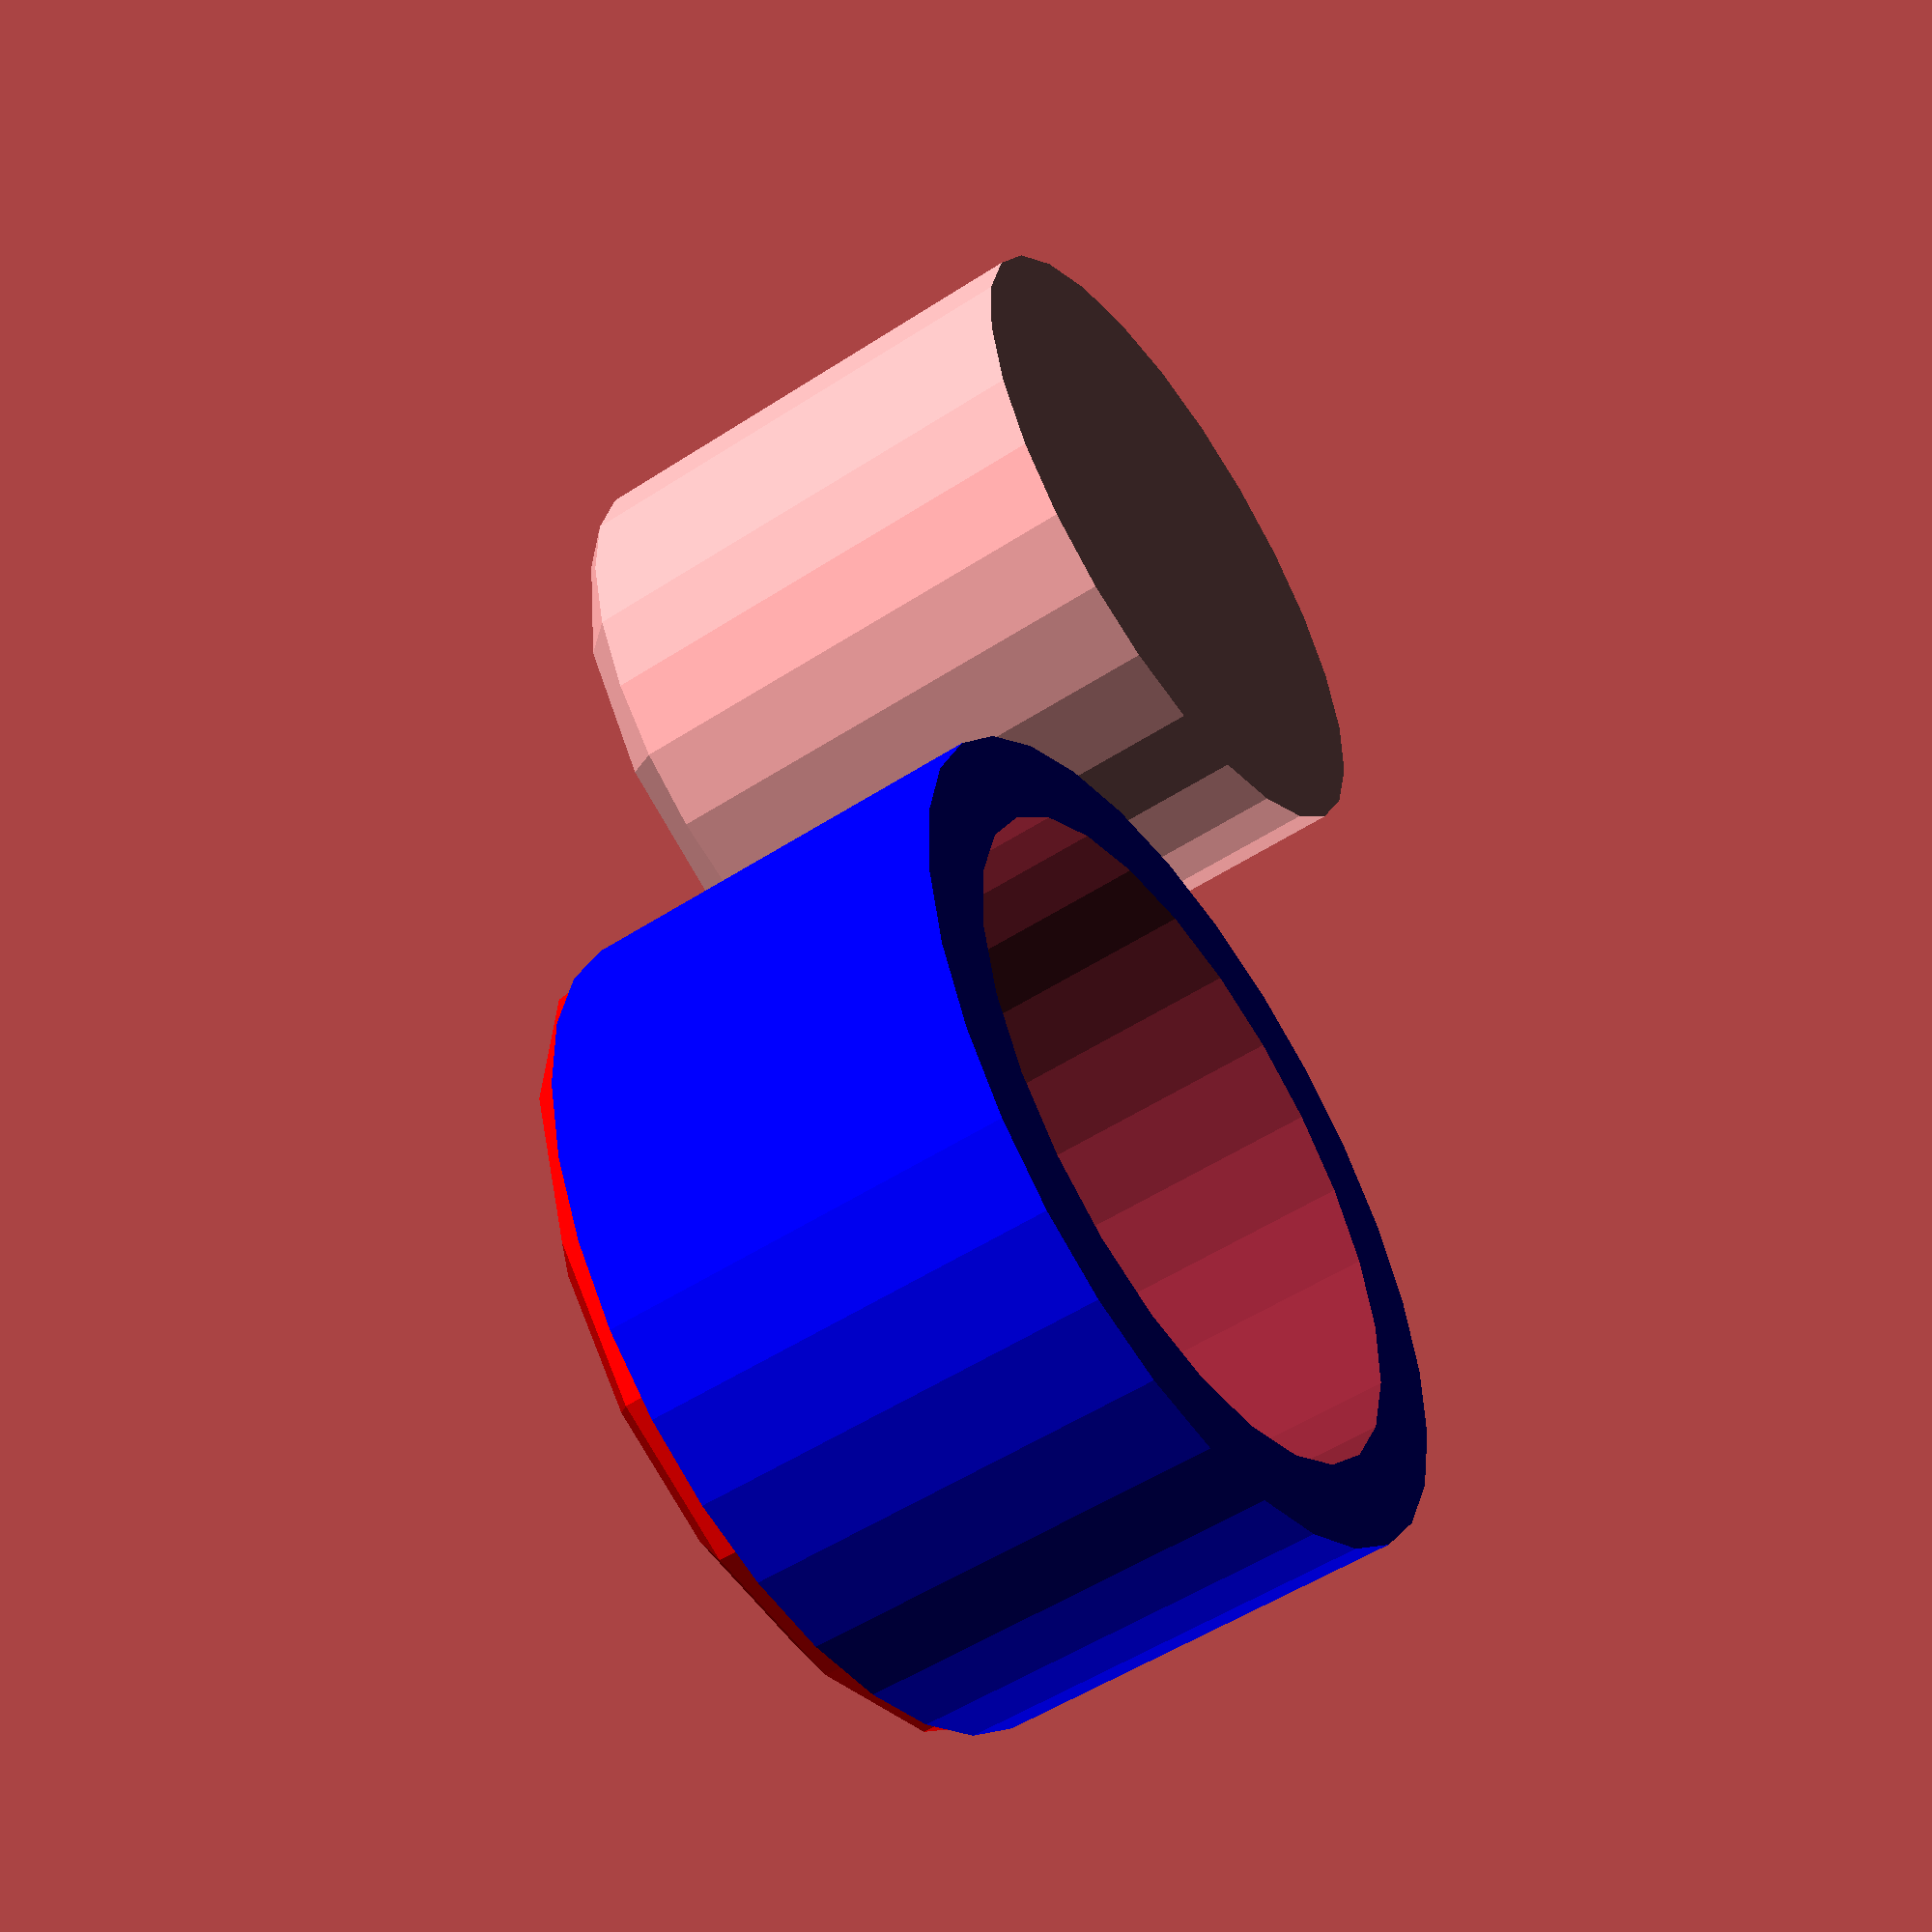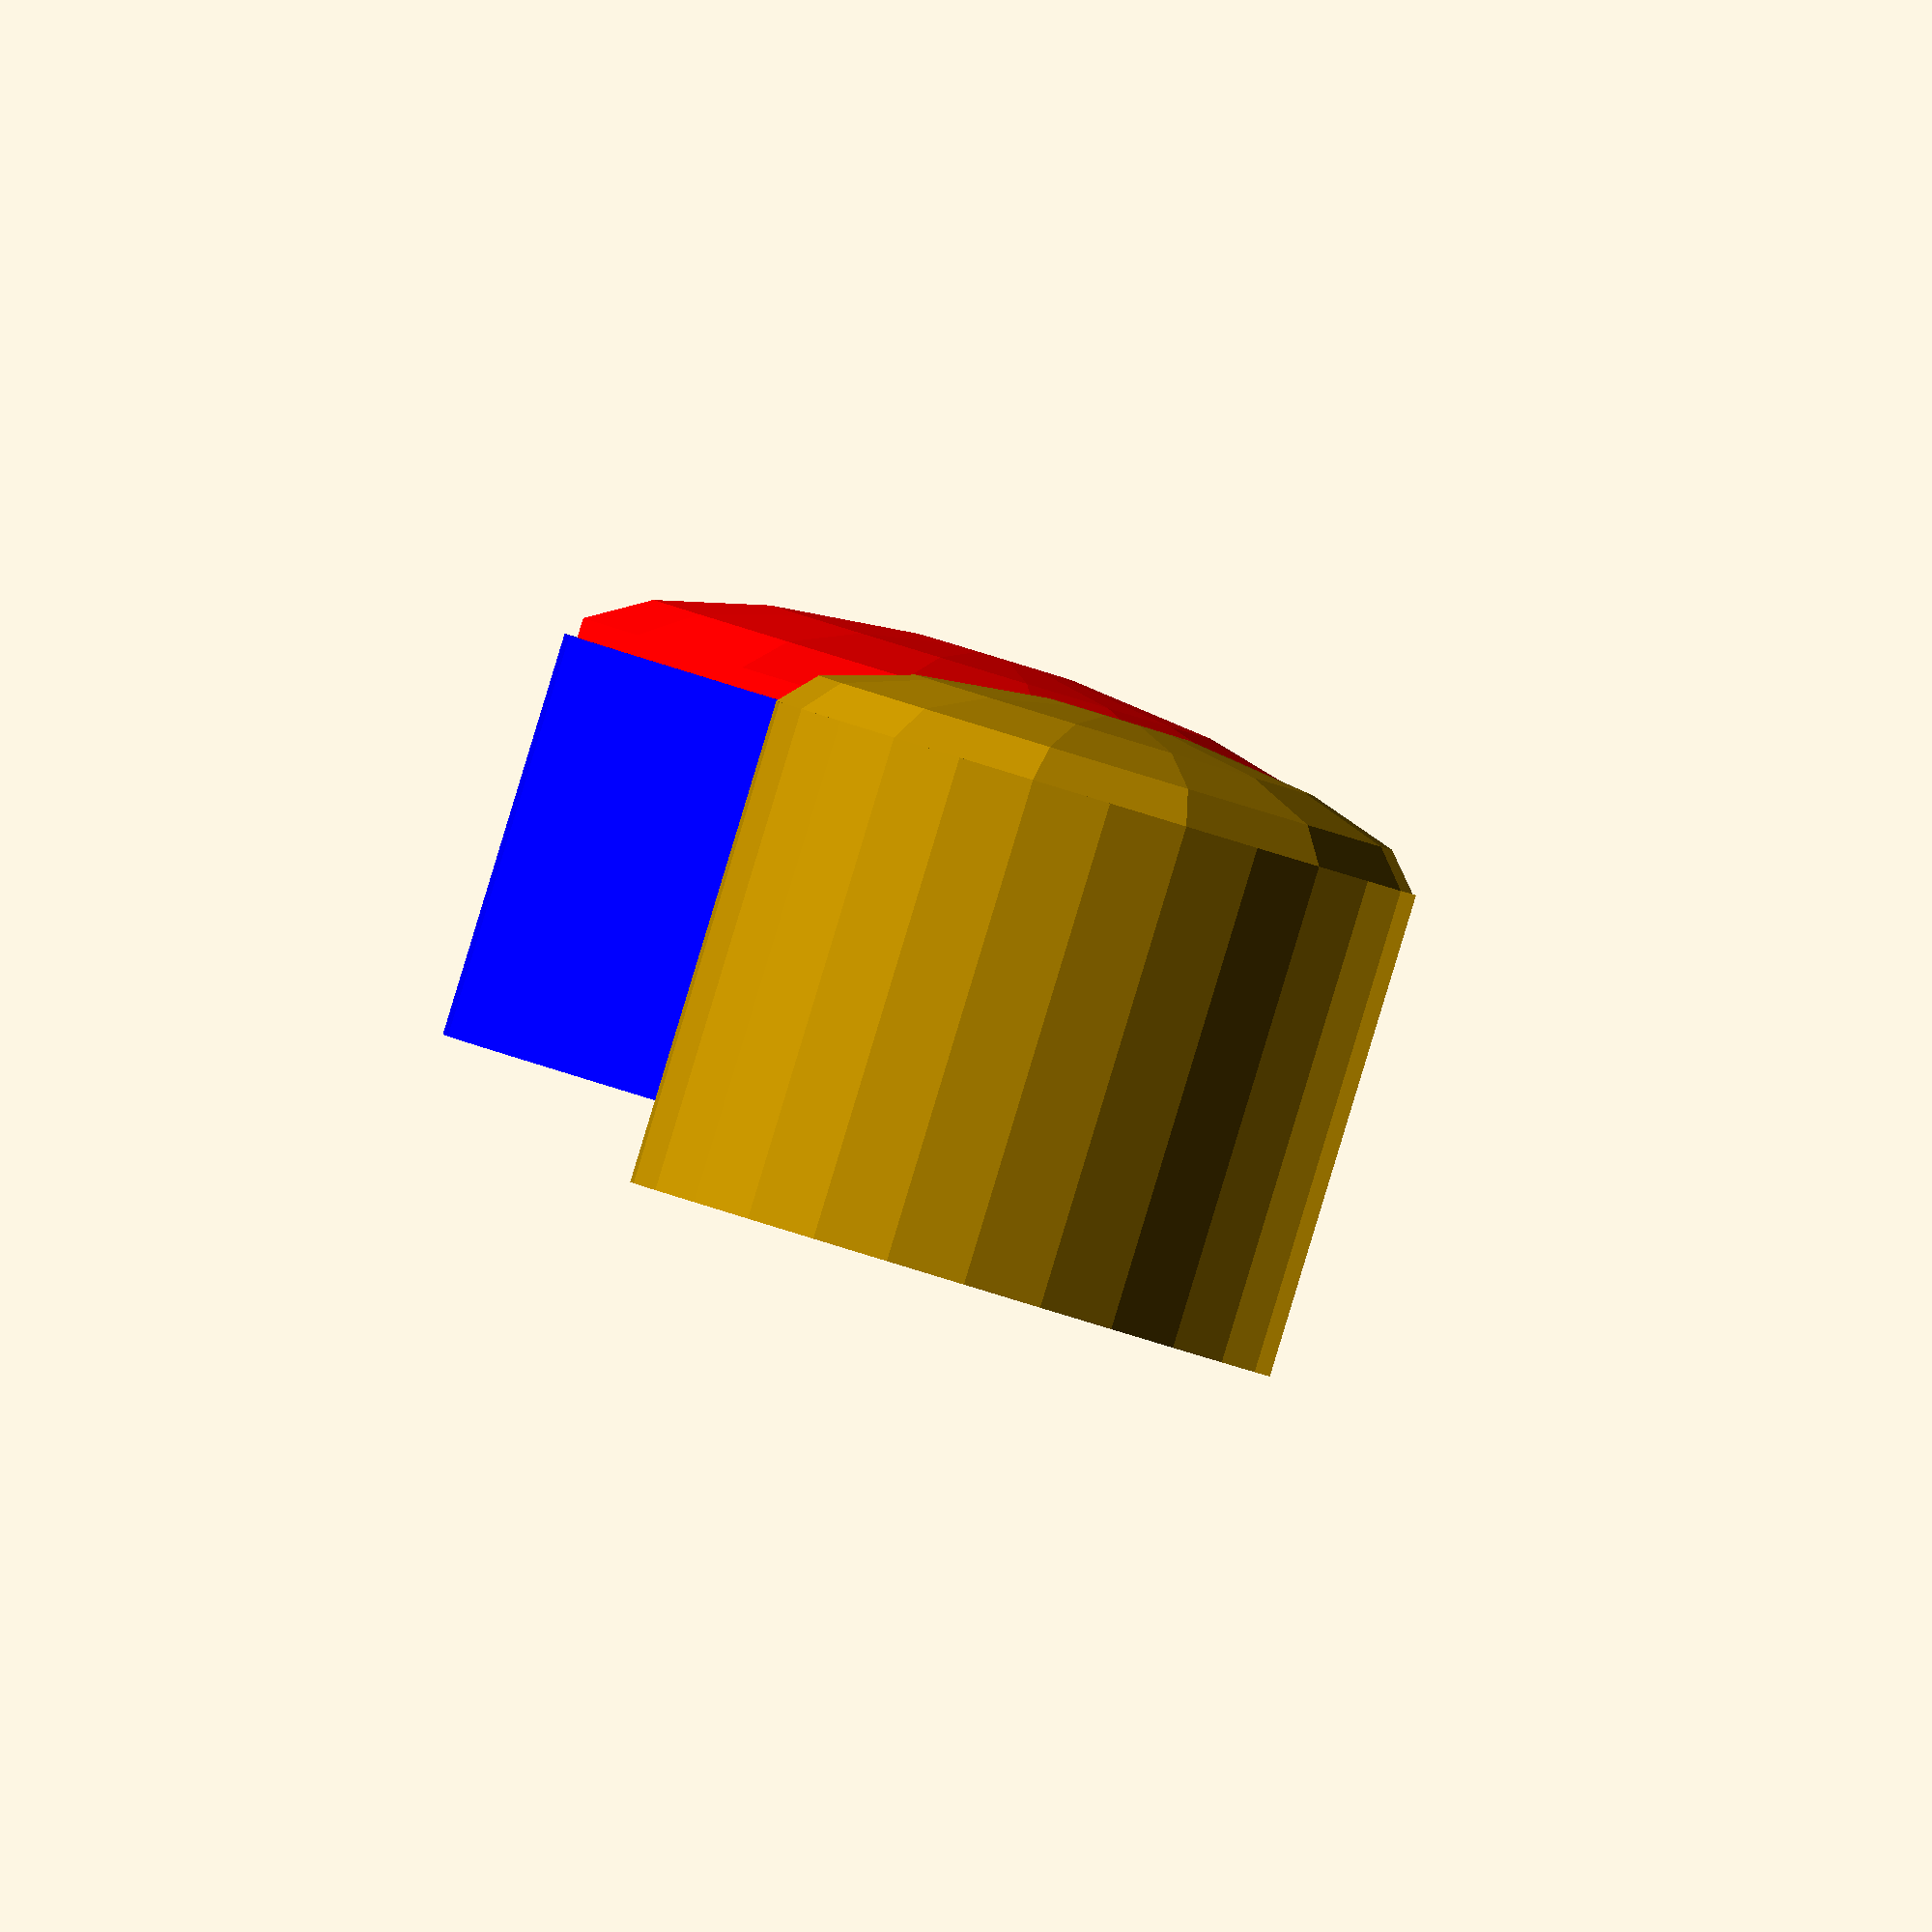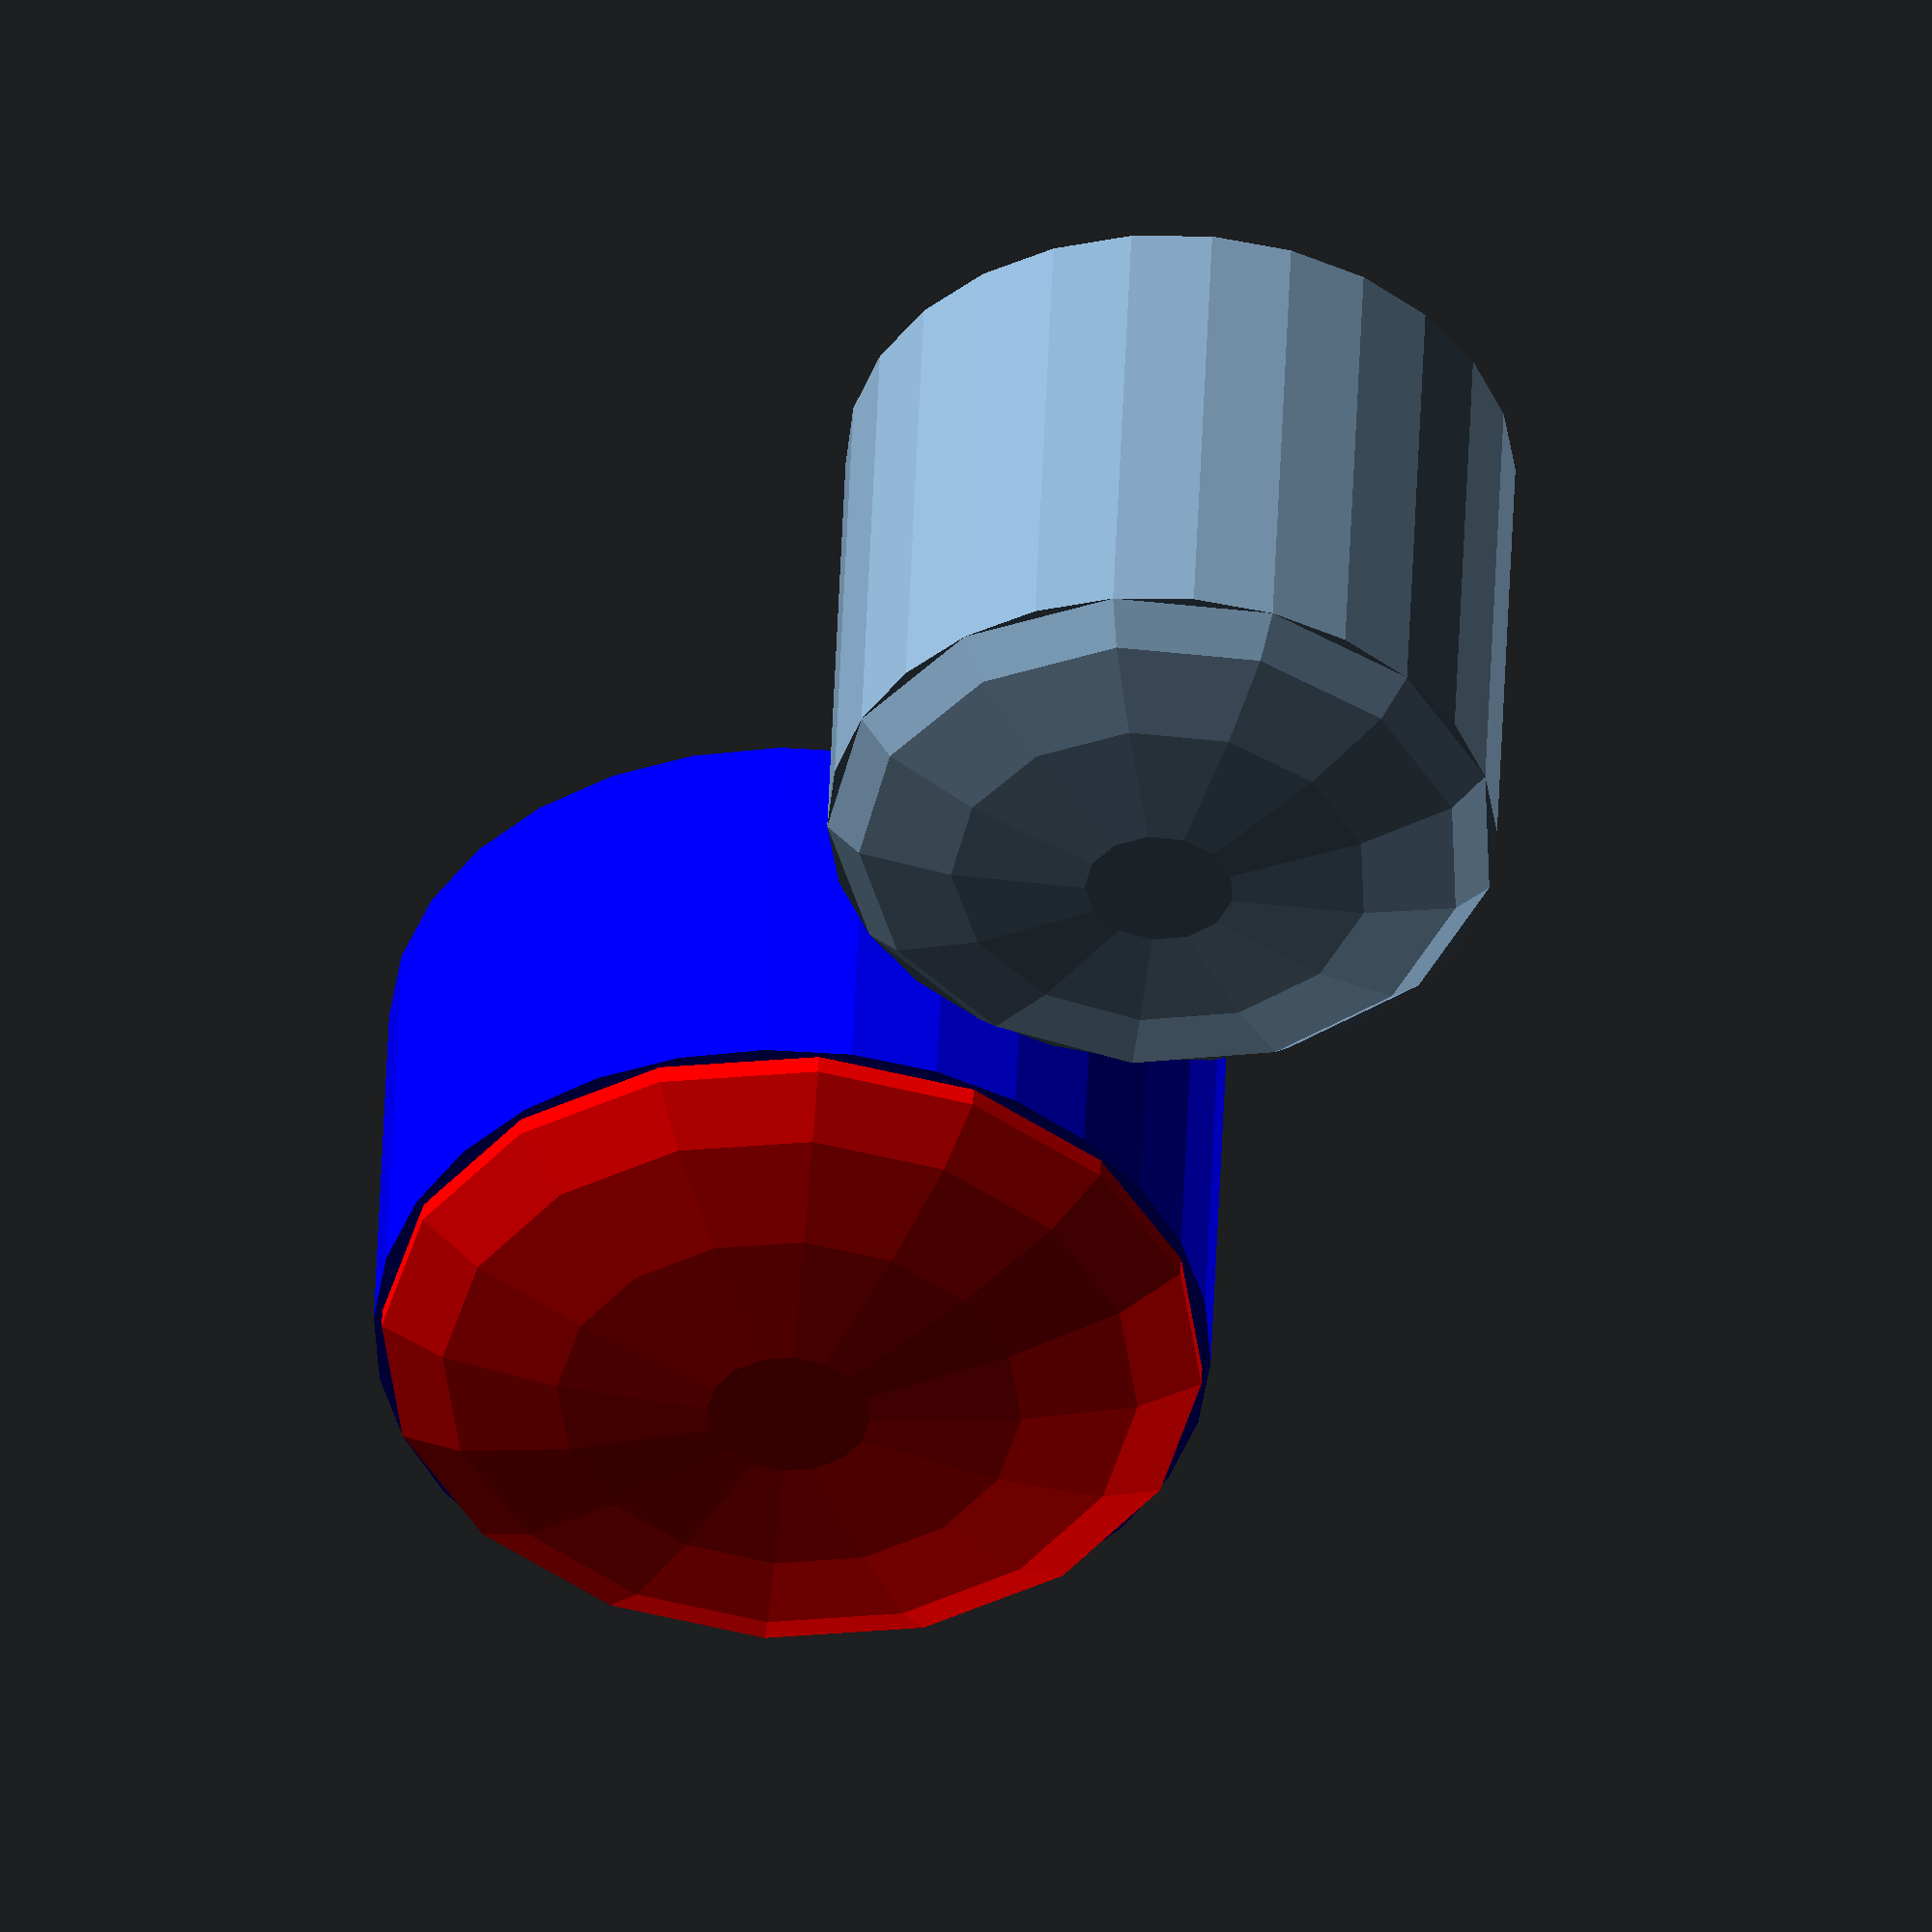
<openscad>
// Copyright Cledden Obeng-Poku Kwanin and Robert L. Read, 2024
// Released under CERN Strong-reciprocal Open Hardware License

// This is an attempt to make a new parametrized experimental apparatus
// for teting our ferrofluid check valve. It will be similar to the system
// that Veronica design in SolidWorks, but will use the improved, 360 degree design


pot_height = 10;
wall_thickness =1;
outer_rad =5;
inner_rad = 4;
base_scale_factor = 2;
height_scale_factor = 0.5;


// ptype = "flatbottom";
ptype = "roundbottom";



module renderPotType(ptype) {
if (ptype == "flatbottom") {
    translate([0,20,0])
    union () {
        scale ([base_scale_factor,base_scale_factor,height_scale_factor])
        sphere (r = inner_rad);

        cylinder (h=pot_height+2,r1 =2*inner_rad, r2 =2*inner_rad);
    }
} else if (ptype == "roundbottom") {
    difference() {    
        union () {
            scale ([base_scale_factor,base_scale_factor,height_scale_factor])
            color ("red")
            sphere (outer_rad);
            color("blue")
            cylinder (h=pot_height,r=2*outer_rad,r2=2*outer_rad);
        }
        union () {
            scale ([base_scale_factor,base_scale_factor,height_scale_factor])
            sphere (r = inner_rad);
            cylinder (h=(pot_height*2),r =2*inner_rad, r2= 2*inner_rad);
        }
    }
} 
}

renderPotType("roundbottom");
renderPotType("flatbottom");

//difference () {
//cylinder (9,4,4);
//translate([0,0,1])cylinder (10,3,3);
//}
//difference () {
//translate ([0,10,4])
//sphere(4);
//translate ([0,10,6])
//sphere(3);
//}
//difference () {
//translate ([0,10,4])
//cylinder (5,4,4);
//translate ([0,10,5])
//cylinder (5,3,3);
//    
//}
</openscad>
<views>
elev=232.8 azim=173.0 roll=235.1 proj=p view=solid
elev=269.8 azim=9.4 roll=16.9 proj=o view=solid
elev=133.8 azim=153.8 roll=357.9 proj=o view=solid
</views>
